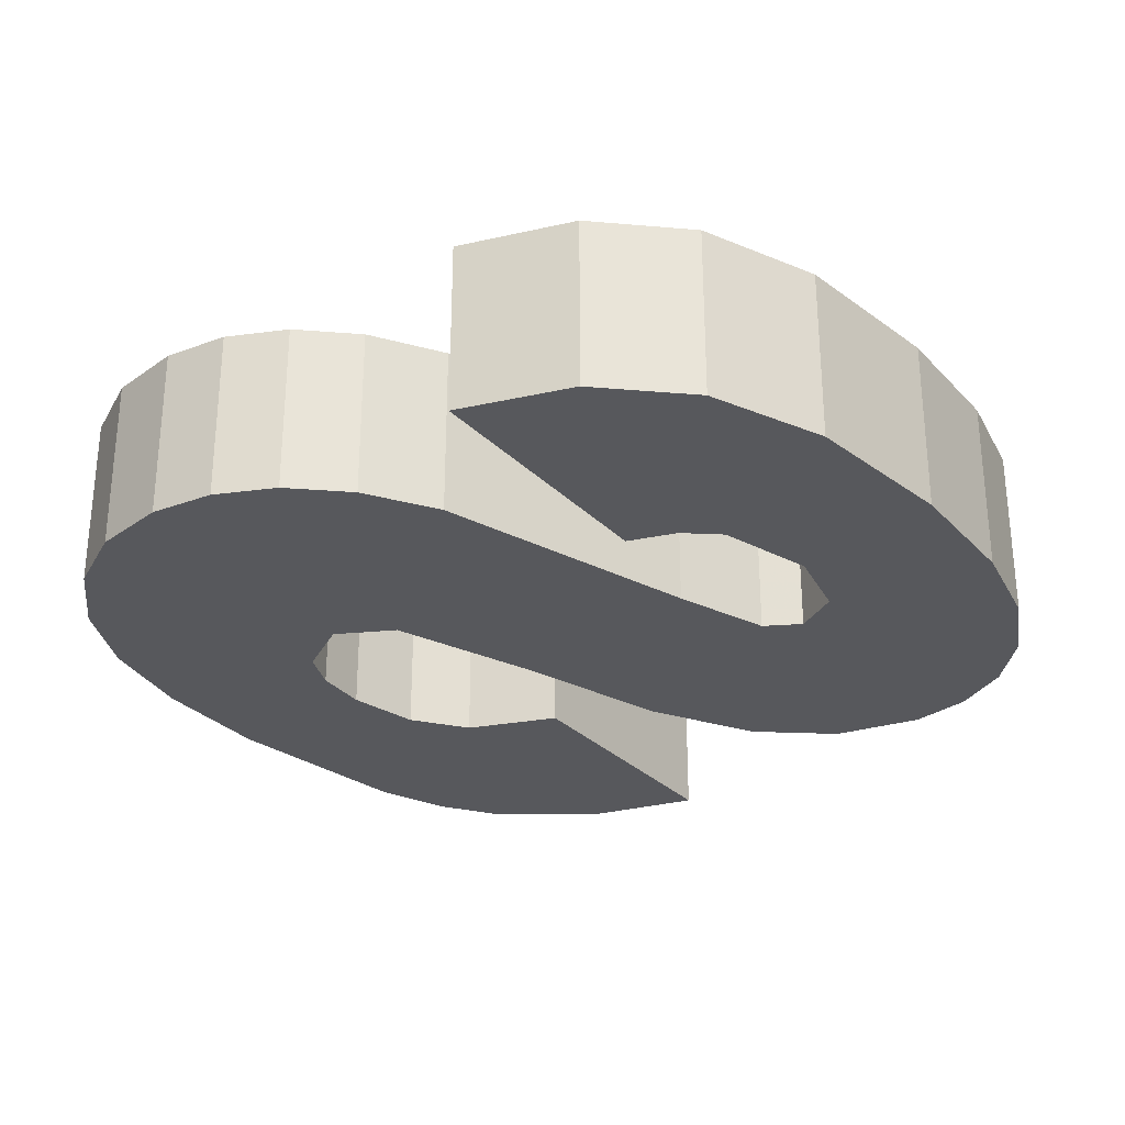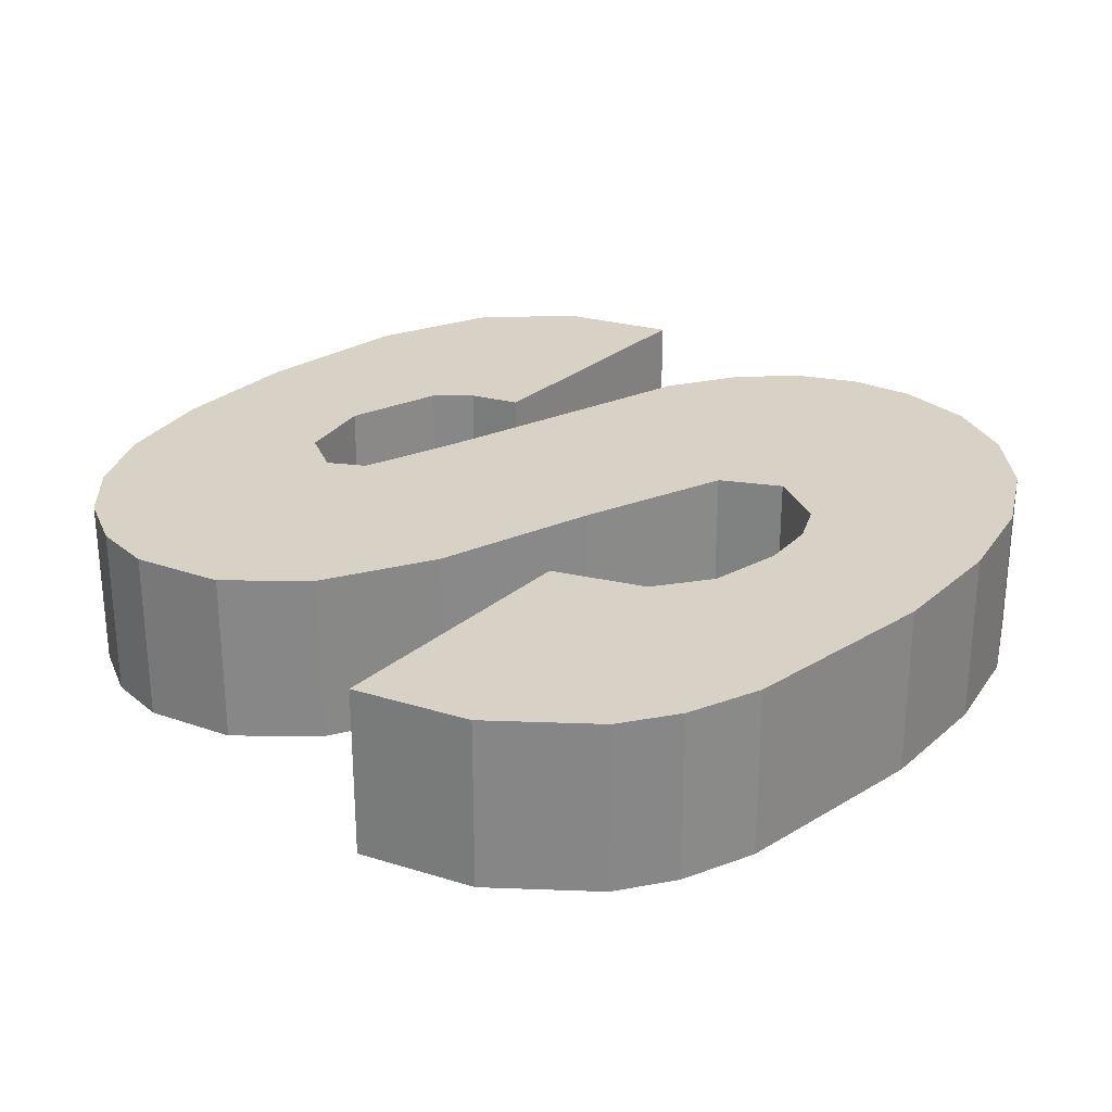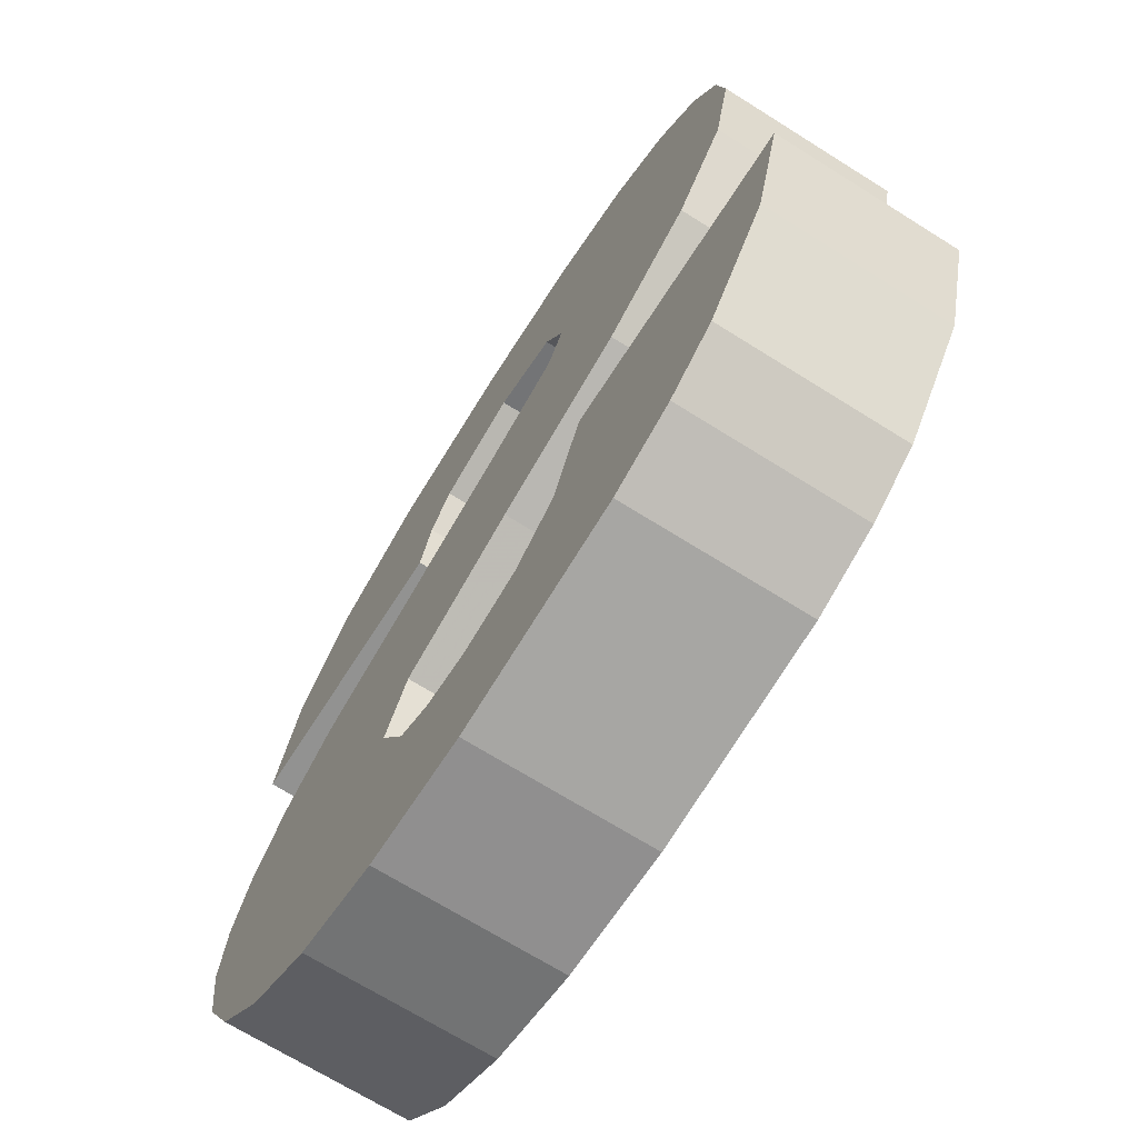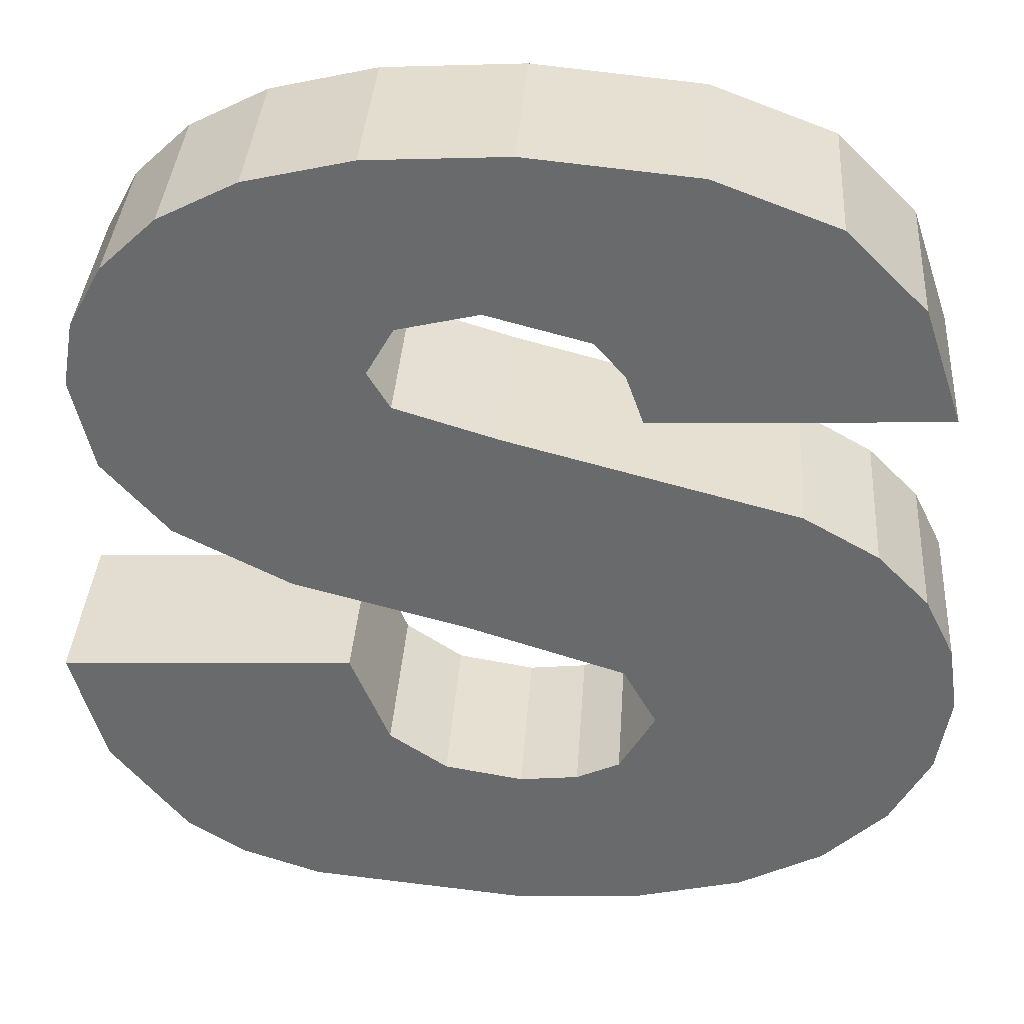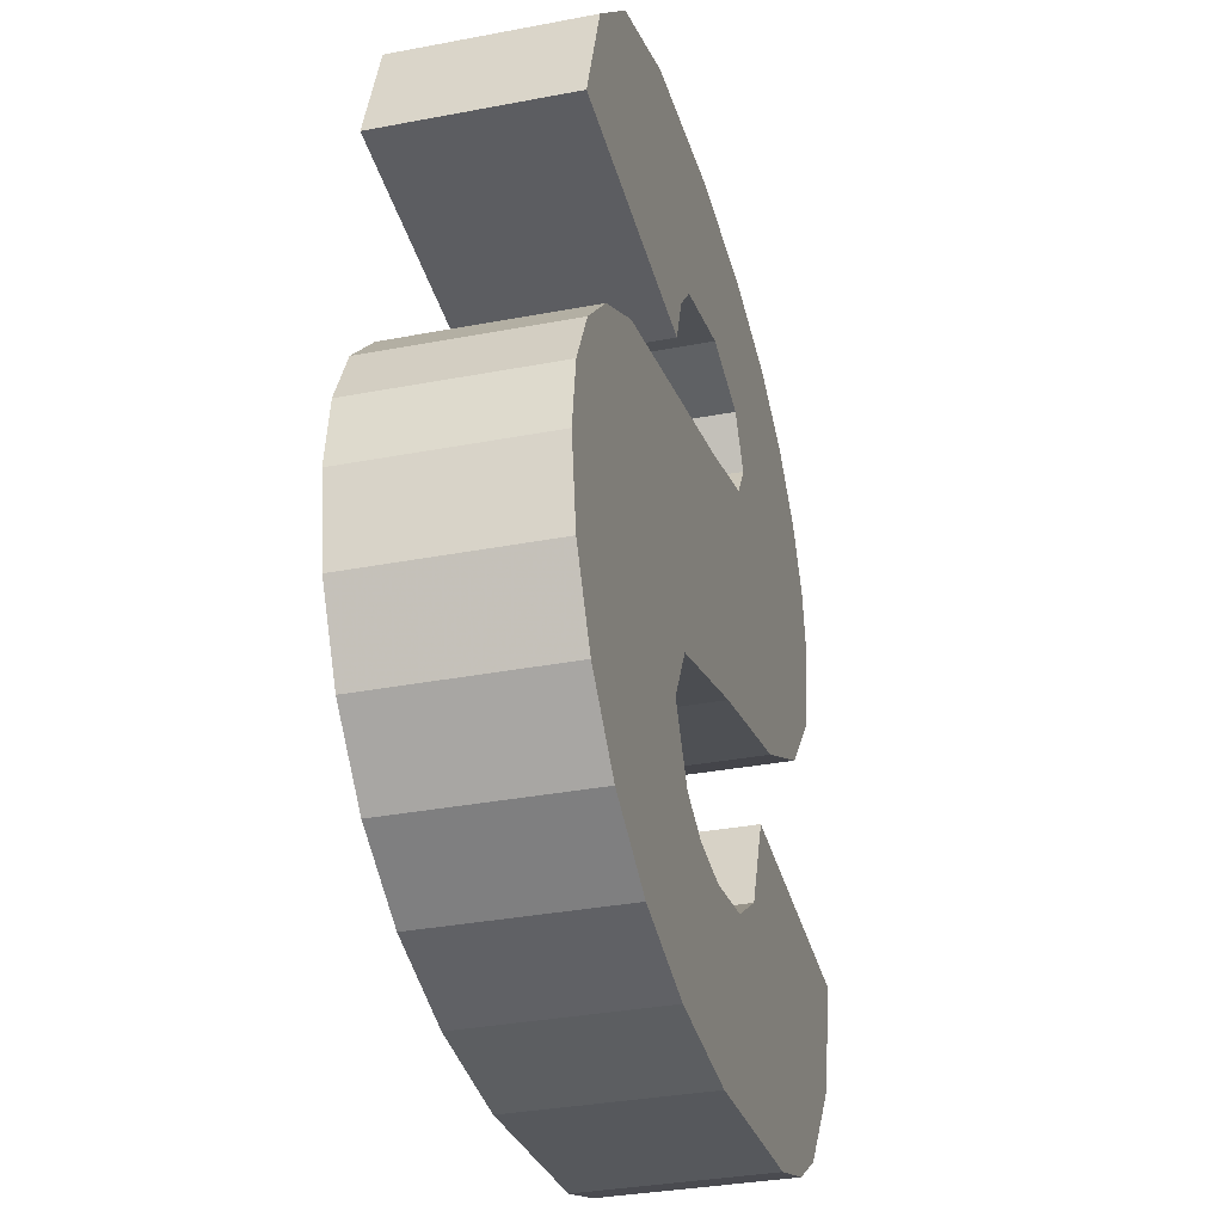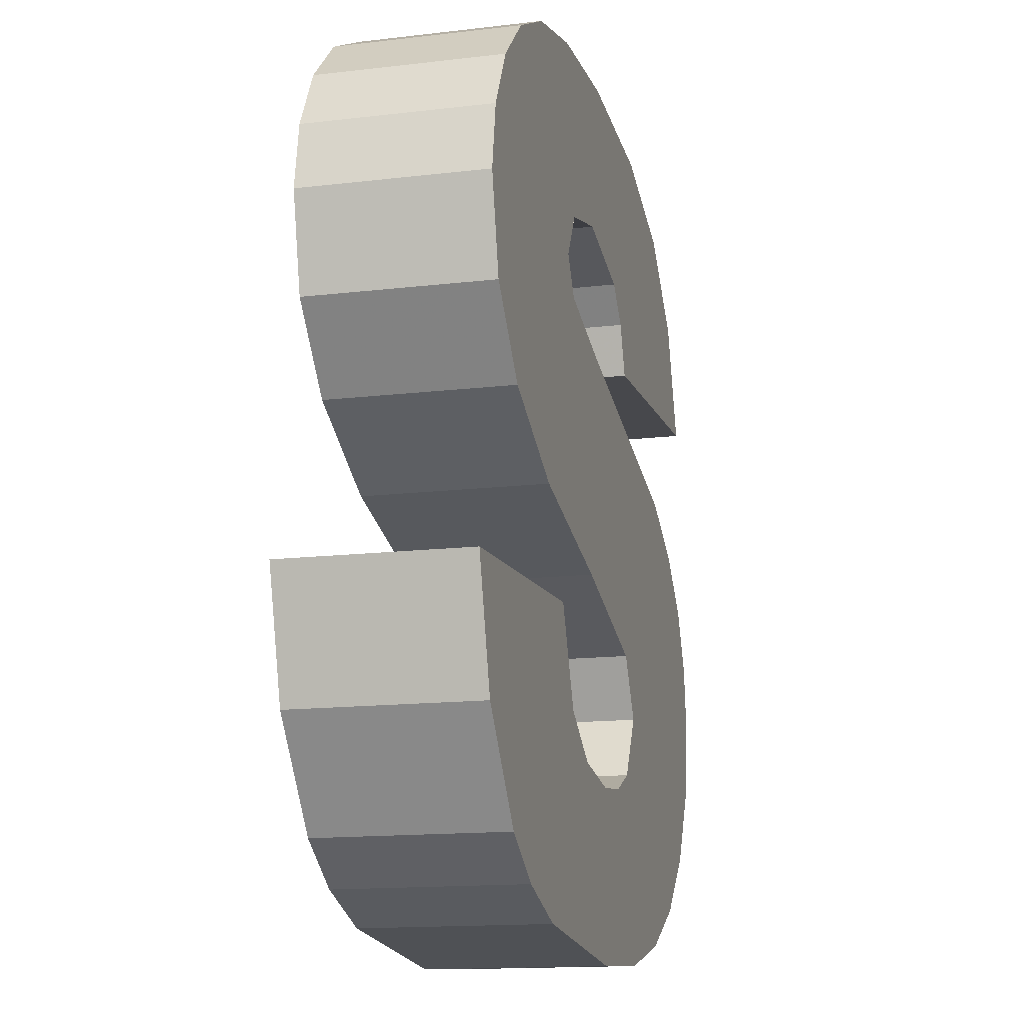
<metadata>
{"format":"obj","ext":"obj","renderer":"f3d","projection":"perspective","resolution":1024,"background":"white","views":[{"elev":-28.6,"azim":127.3,"up":"+Z"},{"elev":27.4,"azim":-48.6,"up":"+Z"},{"elev":-69.0,"azim":-122.2,"up":"+Y"},{"elev":36.6,"azim":3.9,"up":"+Y"},{"elev":-33.4,"azim":104.7,"up":"+Y"},{"elev":-14.5,"azim":-75.4,"up":"+Y"}]}
</metadata>
<code>
o obj_0
v 1.637 		-6.051 		0
v 0.196 		10 		0
v 3.919 		9.655 		0
v 6.639 		8.621 		0
v 8.408 		6.835 		0
v 9.278 		4.235 		0
v -4.519 		-9.525 		4
v -0.09 		3.338 		0
v -2.376 		4.05 		0
v -2.376 		4.05 		4
v 2.857 		3.905 		0
v -0.09 		3.338 		4
v -0.481 		6.399 		4
v 2.46 		5.033 		0
v 2.594 		-5.6 		0
v -8.927 		5.79 		0
v -8.927 		5.79 		4
v -1.383 		-5.907 		4
v -9.244 		-5.943 		4
v -7.549 		-8.1 		4
v -6.25 		-8.931 		4
v 7.421 		-8.188 		0
v 8.827 		-6.807 		0
v -0.857 		-1.741 		4
v 8.827 		-6.807 		4
v 7.421 		-8.188 		4
v -2.271 		5.957 		4
v 1.782 		5.805 		0
v 1.782 		5.805 		4
v 3.383 		-4.208 		0
v 5.549 		-9.189 		0
v 7.978 		0.661 		0
v 3.169 		-9.797 		0
v 6.308 		1.629 		0
v 6.308 		1.629 		4
v 9.707 		-5.165 		0
v -4.696 		-0.712 		4
v 9.707 		-5.165 		4
v -2.882 		9.81 		4
v -5.226 		9.241 		4
v -9.173 		4.34 		0
v -9.173 		4.34 		4
v 7.978 		0.661 		4
v -2.872 		4.881 		4
v 0.241 		-10 		0
v -8.692 		2.272 		0
v -8.692 		2.272 		4
v -9.244 		-5.943 		0
v -6.955 		8.341 		4
v -8.188 		7.157 		4
v 10 		-3.378 		0
v 10 		-3.378 		4
v -7.248 		0.607 		0
v -7.248 		0.607 		4
v 9.78 		-1.87 		0
v 9.78 		-1.87 		4
v 9.12 		-0.515 		0
v 9.12 		-0.515 		4
v 2.632 		-2.863 		0
v -7.549 		-8.1 		0
v 9.278 		4.235 		4
v -6.25 		-8.931 		0
v -4.519 		-9.525 		0
v 0.241 		-10 		4
v 0.346 		-6.2 		0
v -3.519 		-2.915 		0
v -2.661 		-5.026 		0
v 0.346 		-6.2 		4
v 3.169 		-9.797 		4
v -3.519 		-2.915 		4
v -10 		-3.272 		0
v -2.661 		-5.026 		4
v 5.549 		-9.189 		4
v -1.383 		-5.907 		0
v 1.637 		-6.051 		4
v -0.481 		6.399 		0
v -2.271 		5.957 		0
v 2.594 		-5.6 		4
v -10 		-3.272 		4
v 3.383 		-4.208 		4
v -5.226 		9.241 		0
v -2.882 		9.81 		0
v -0.857 		-1.741 		0
v -2.872 		4.881 		0
v 2.632 		-2.863 		4
v -4.696 		-0.712 		0
v -8.188 		7.157 		0
v -6.955 		8.341 		0
v 0.196 		10 		4
v 8.408 		6.835 		4
v 6.639 		8.621 		4
v 3.919 		9.655 		4
v 2.46 		5.033 		4
v 2.857 		3.905 		4
g group_0_3888547
f 6 11 5
f 5 14 4
f 4 28 3
f 8 9 10
f 8 10 12
f 31 33 15
f 16 17 50
f 18 72 7
f 70 19 72
f 21 72 20
f 7 72 21
f 22 23 25
f 22 25 26
f 23 36 38
f 23 38 25
f 42 17 41
f 16 41 17
f 32 34 35
f 32 35 43
f 24 12 37
f 40 27 39
f 40 49 27
f 27 13 39
f 36 23 30
f 1 15 33
f 45 1 33
f 41 46 47
f 41 47 42
f 50 44 49
f 50 17 44
f 27 49 44
f 51 52 36
f 38 36 52
f 46 53 54
f 46 54 47
f 55 56 52
f 55 52 51
f 57 58 56
f 57 56 55
f 48 60 20
f 48 20 19
f 59 32 30
f 15 30 22
f 22 30 23
f 31 15 22
f 17 42 44
f 42 47 44
f 62 21 20
f 62 20 60
f 45 64 7
f 63 7 21
f 63 21 62
f 14 5 11
f 28 4 14
f 51 30 55
f 36 30 51
f 55 30 57
f 34 32 59
f 47 54 44
f 10 44 54
f 54 37 10
f 12 10 37
f 7 63 45
f 18 68 65
f 64 45 33
f 64 33 69
f 66 70 72
f 66 72 67
f 57 30 32
f 33 31 73
f 33 73 69
f 34 8 12
f 34 12 35
f 1 65 68
f 1 68 75
f 67 48 66
f 74 63 67
f 71 66 48
f 29 13 76
f 29 76 28
f 74 67 72
f 74 72 18
f 15 1 75
f 15 75 78
f 73 31 22
f 73 22 26
f 76 13 27
f 76 27 77
f 77 82 76
f 82 2 76
f 3 28 2
f 76 2 28
f 79 70 71
f 66 71 70
f 65 45 74
f 45 63 74
f 62 67 63
f 62 60 67
f 48 67 60
f 2 82 39
f 30 15 78
f 30 78 80
f 82 77 81
f 84 88 77
f 65 74 18
f 83 8 59
f 84 77 27
f 84 27 44
f 59 30 80
f 59 80 85
f 53 9 86
f 86 8 83
f 34 59 8
f 88 84 87
f 81 77 88
f 16 87 84
f 9 53 84
f 54 53 37
f 86 37 53
f 39 13 89
f 29 93 91
f 92 29 91
f 89 29 92
f 82 81 40
f 82 40 39
f 24 59 85
f 24 83 59
f 61 90 94
f 93 94 90
f 48 19 71
f 79 71 19
f 90 91 93
f 29 89 13
f 83 24 37
f 83 37 86
f 9 84 44
f 9 44 10
f 35 12 85
f 24 85 12
f 41 84 46
f 16 84 41
f 53 46 84
f 8 86 9
f 81 88 49
f 81 49 40
f 88 87 50
f 88 50 49
f 87 16 50
f 1 45 65
f 6 5 90
f 6 90 61
f 68 18 64
f 7 64 18
f 5 4 91
f 5 91 90
f 4 3 92
f 4 92 91
f 75 68 64
f 3 2 89
f 3 89 92
f 2 39 89
f 73 26 78
f 75 69 78
f 64 69 75
f 73 78 69
f 58 57 43
f 32 43 57
f 14 11 94
f 14 94 93
f 38 52 80
f 80 78 26
f 26 25 80
f 38 80 25
f 28 14 93
f 28 93 29
f 61 94 11
f 61 11 6
f 85 80 43
f 58 43 80
f 43 35 85
f 56 58 80
f 52 56 80
f 19 20 72
f 19 70 79

</code>
